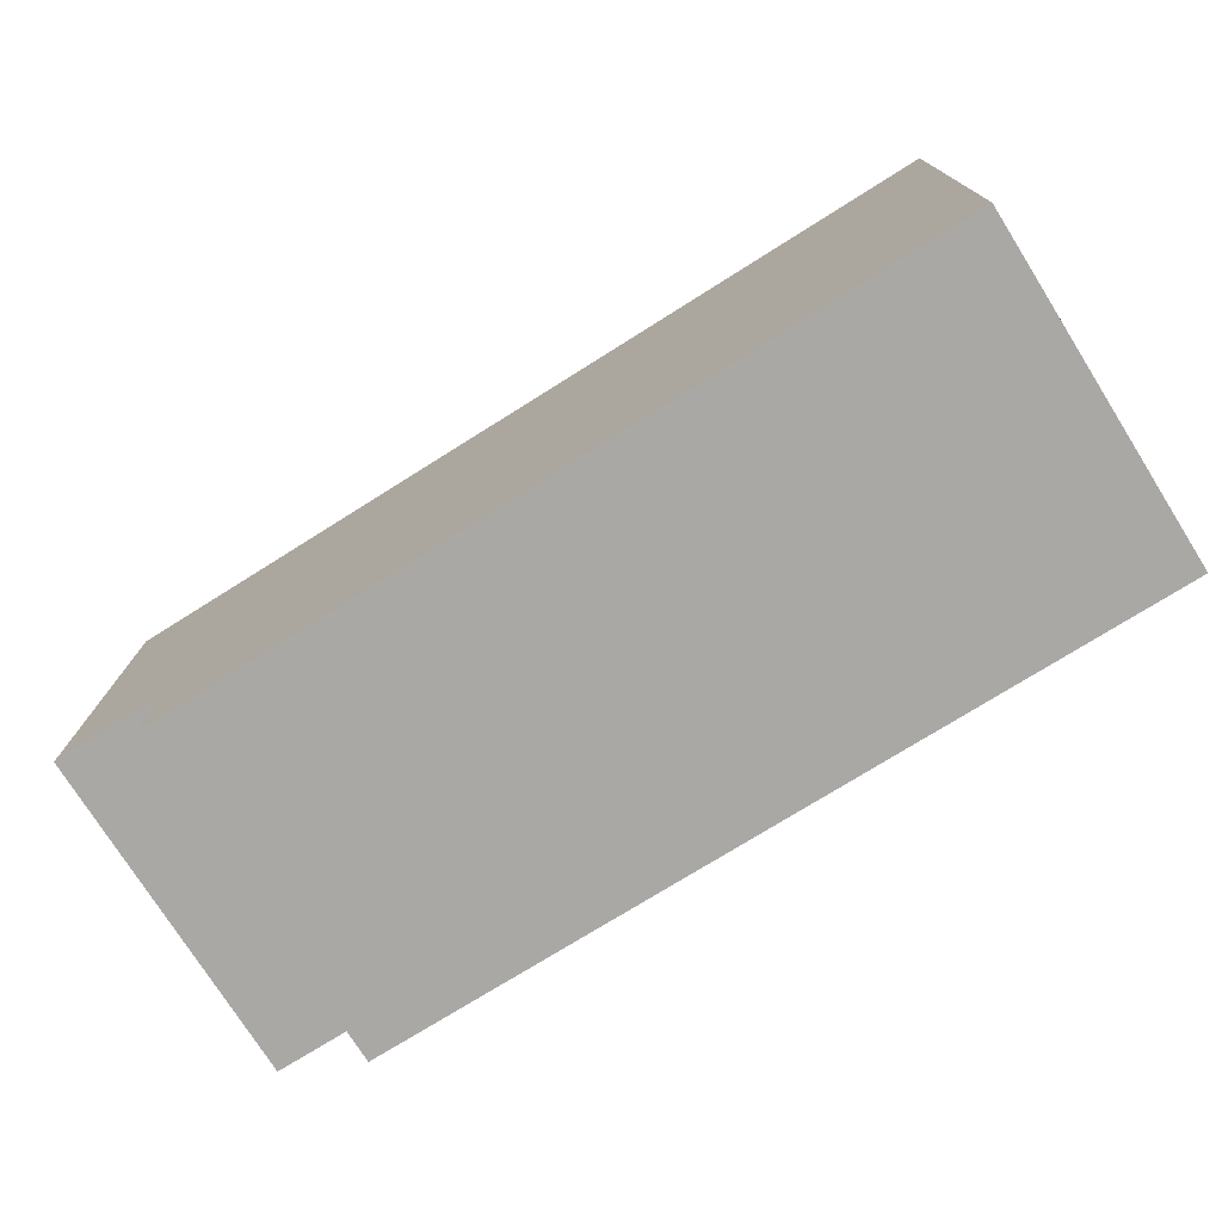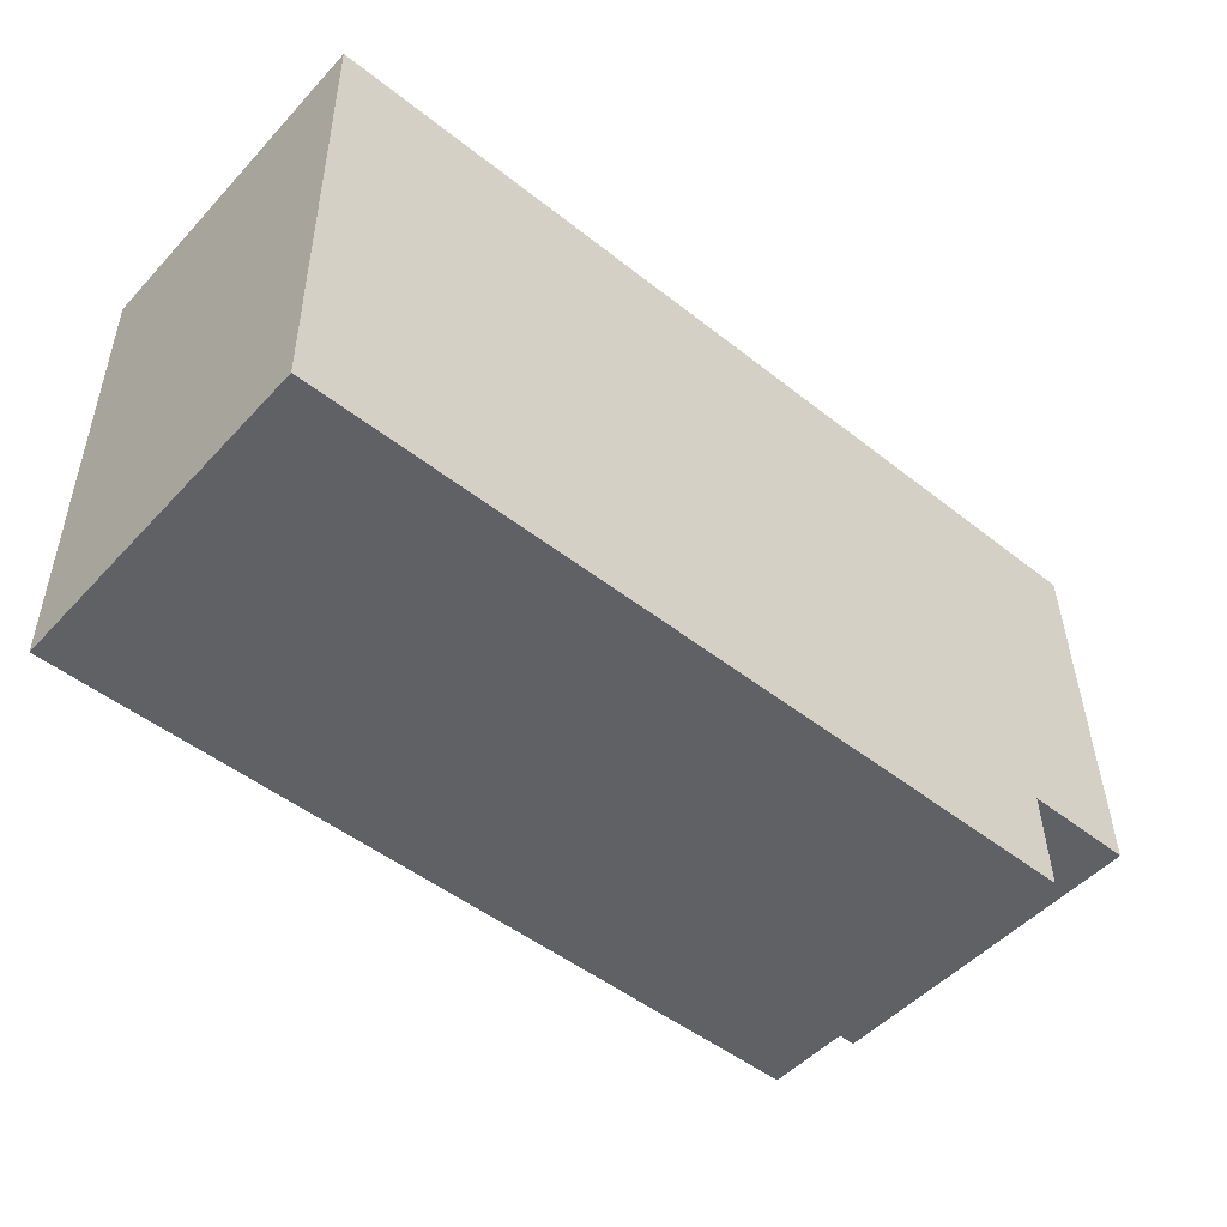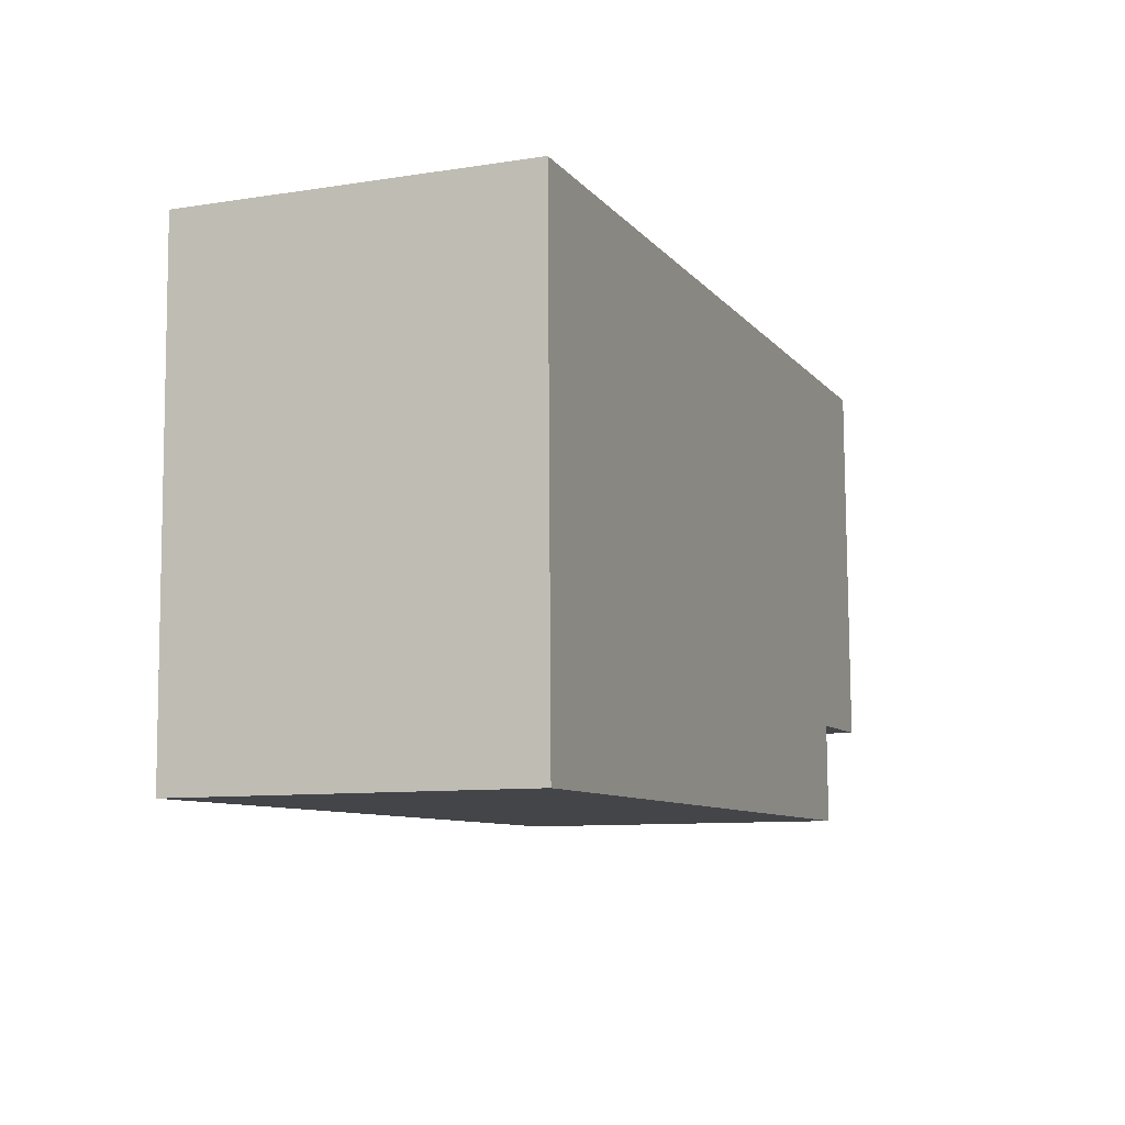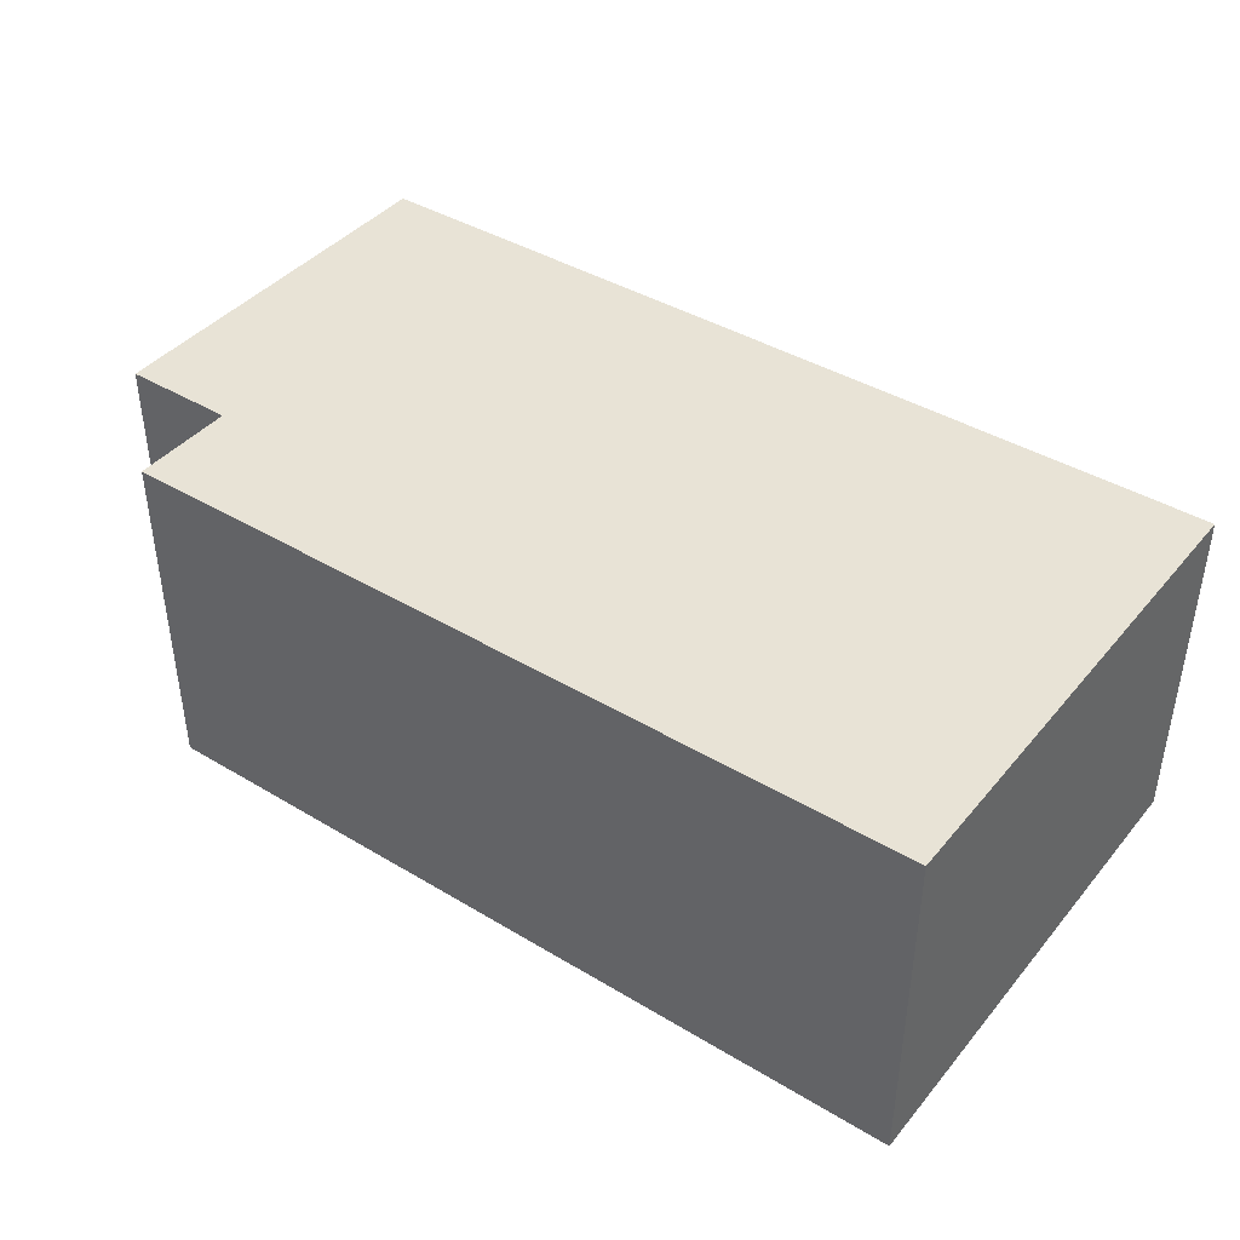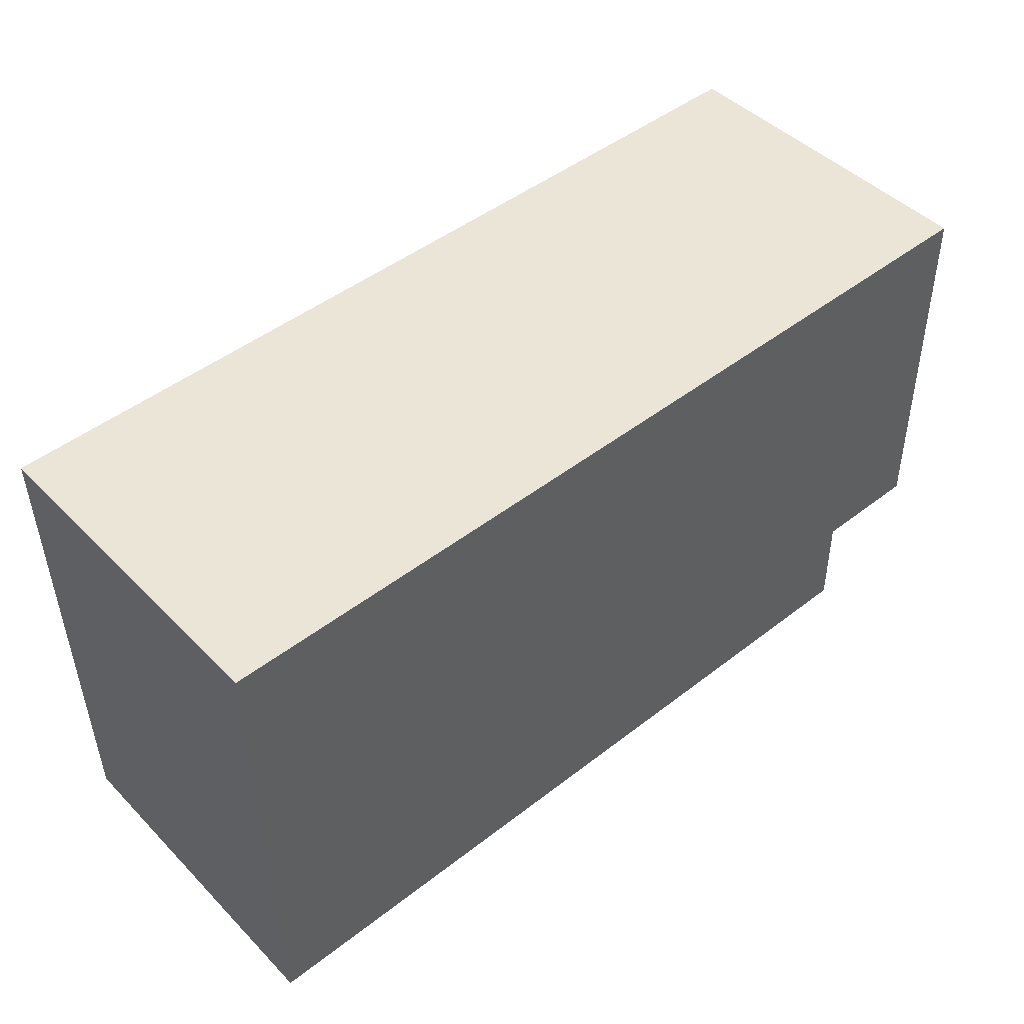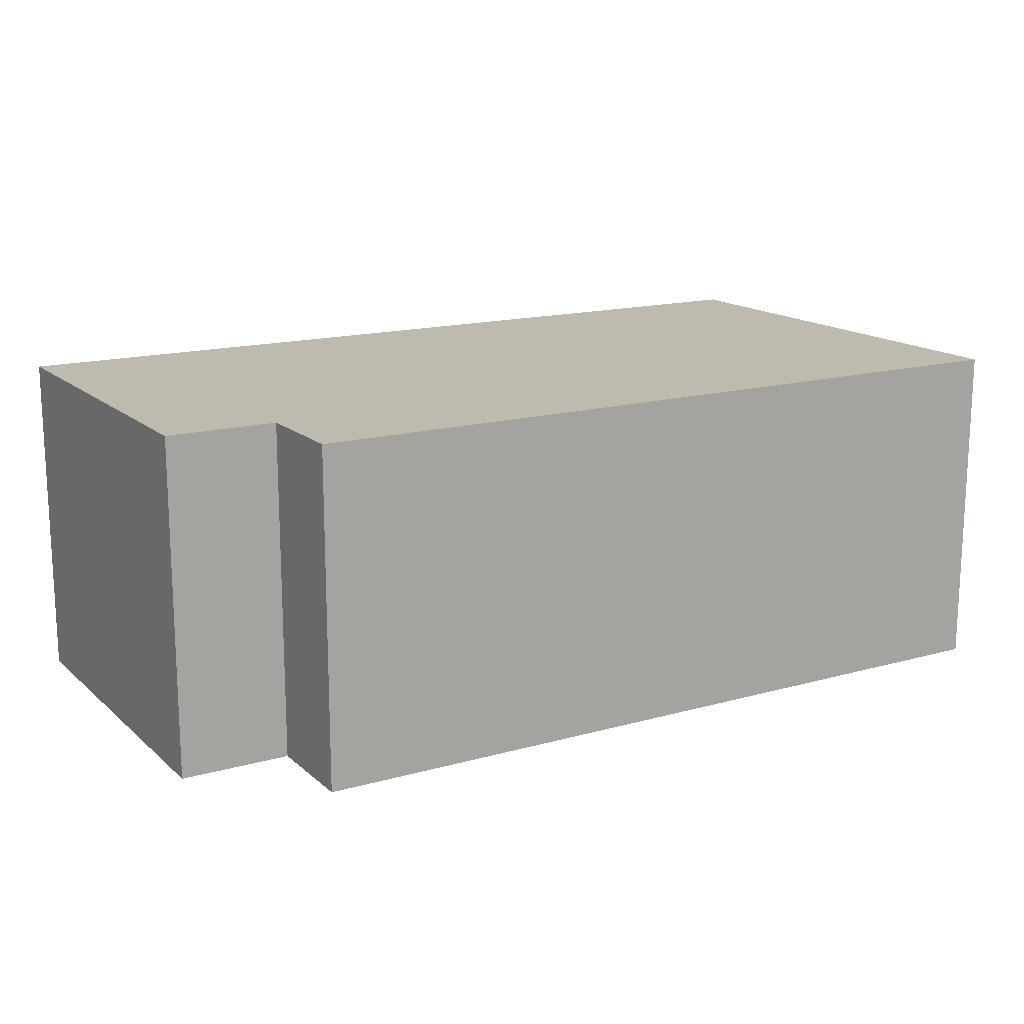
<metadata>
{"format":"obj","ext":"obj","renderer":"f3d","projection":"perspective","resolution":1024,"background":"white","views":[{"elev":-75.7,"azim":-147.8,"up":"+Z"},{"elev":-50.8,"azim":-41.1,"up":"+Z"},{"elev":-9.7,"azim":-68.2,"up":"+Z"},{"elev":41.4,"azim":-144.9,"up":"+Y"},{"elev":45.9,"azim":-41.2,"up":"+Z"},{"elev":15.5,"azim":148.5,"up":"+Y"}]}
</metadata>
<code>
v  0.069 2.925 -4.193
v  6.892 2.925 -3.199
v  6.906 2.925 -4.08
v  7.806 2.925 -0.82
v  7.791 2.925 0.128
v  0 2.925 1.791e-16
v  7.845 2.925 -3.183
v  7.845 1.949e-16 -3.183
v  6.892 1.959e-16 -3.199
v  6.906 2.498e-16 -4.08
v  0.069 2.567e-16 -4.193
v  7.806 5.021e-17 -0.82
v  7.791 -7.838e-18 0.128
v  0 0 0
g defaultobject
f 1 2 3
f 2 1 4
f 4 1 5
f 5 1 6
f 4 7 2
f 8 2 7
f 2 8 9
f 10 1 3
f 1 10 11
f 9 3 2
f 3 9 10
f 4 8 7
f 8 4 5
f 8 5 12
f 12 5 13
f 11 6 1
f 6 11 14
f 14 5 6
f 5 14 13
f 10 14 11
f 14 10 9
f 14 9 8
f 14 8 12
f 14 12 13

</code>
